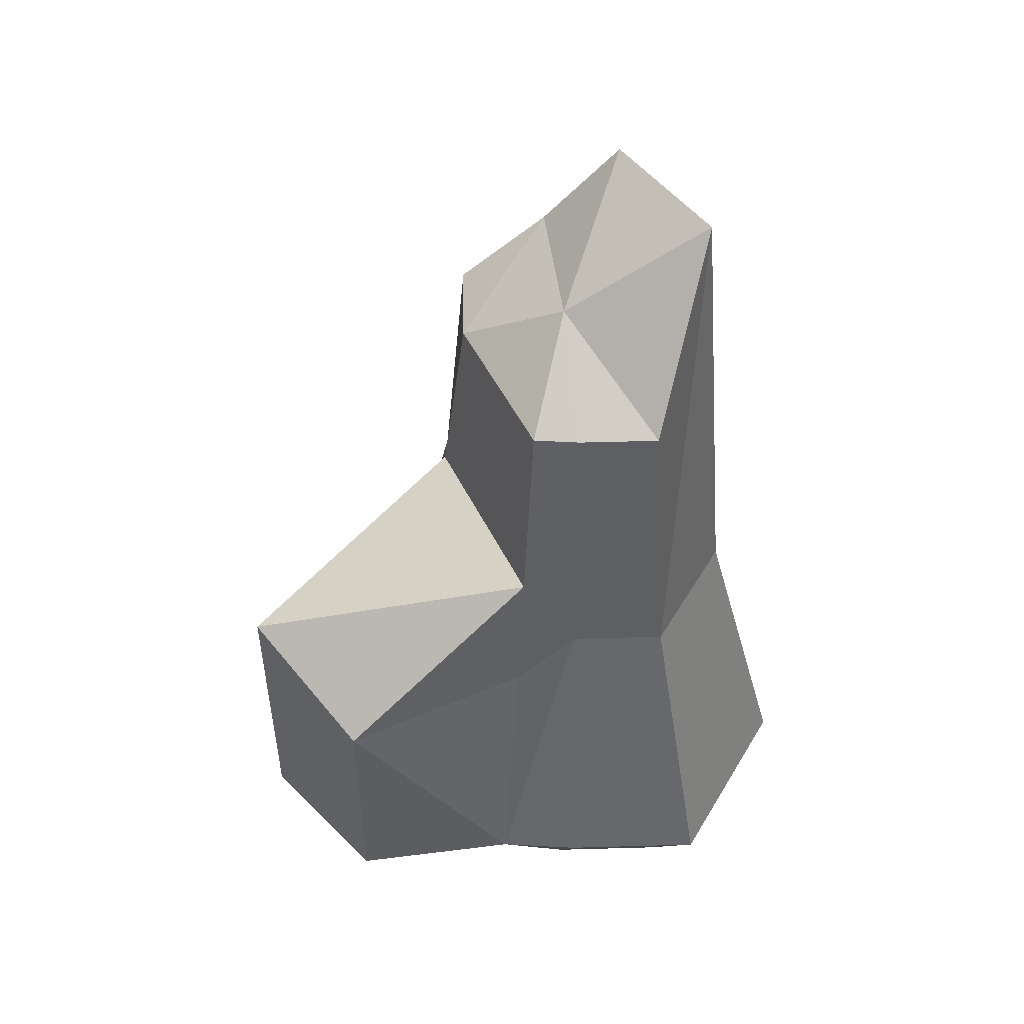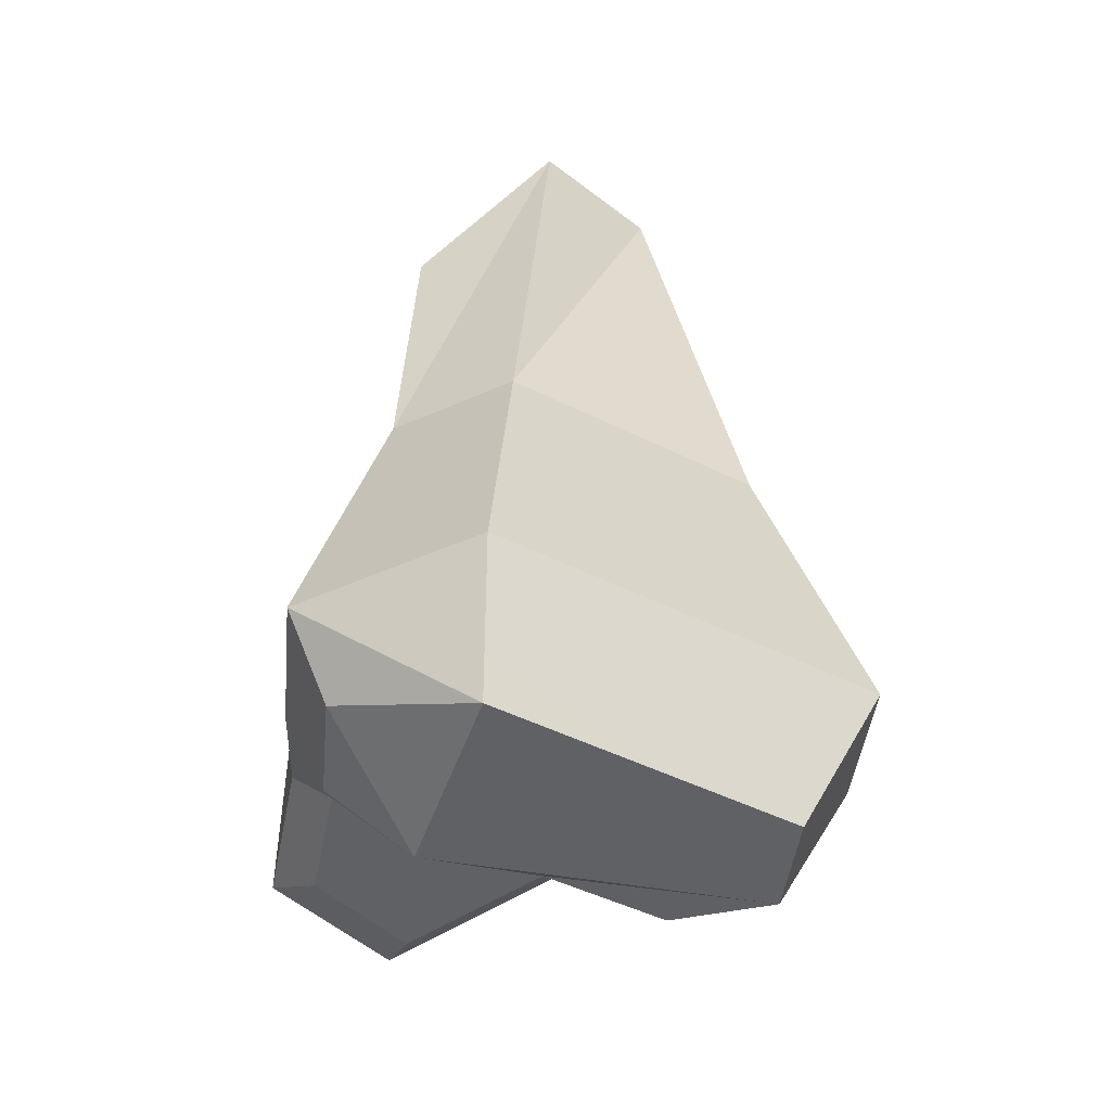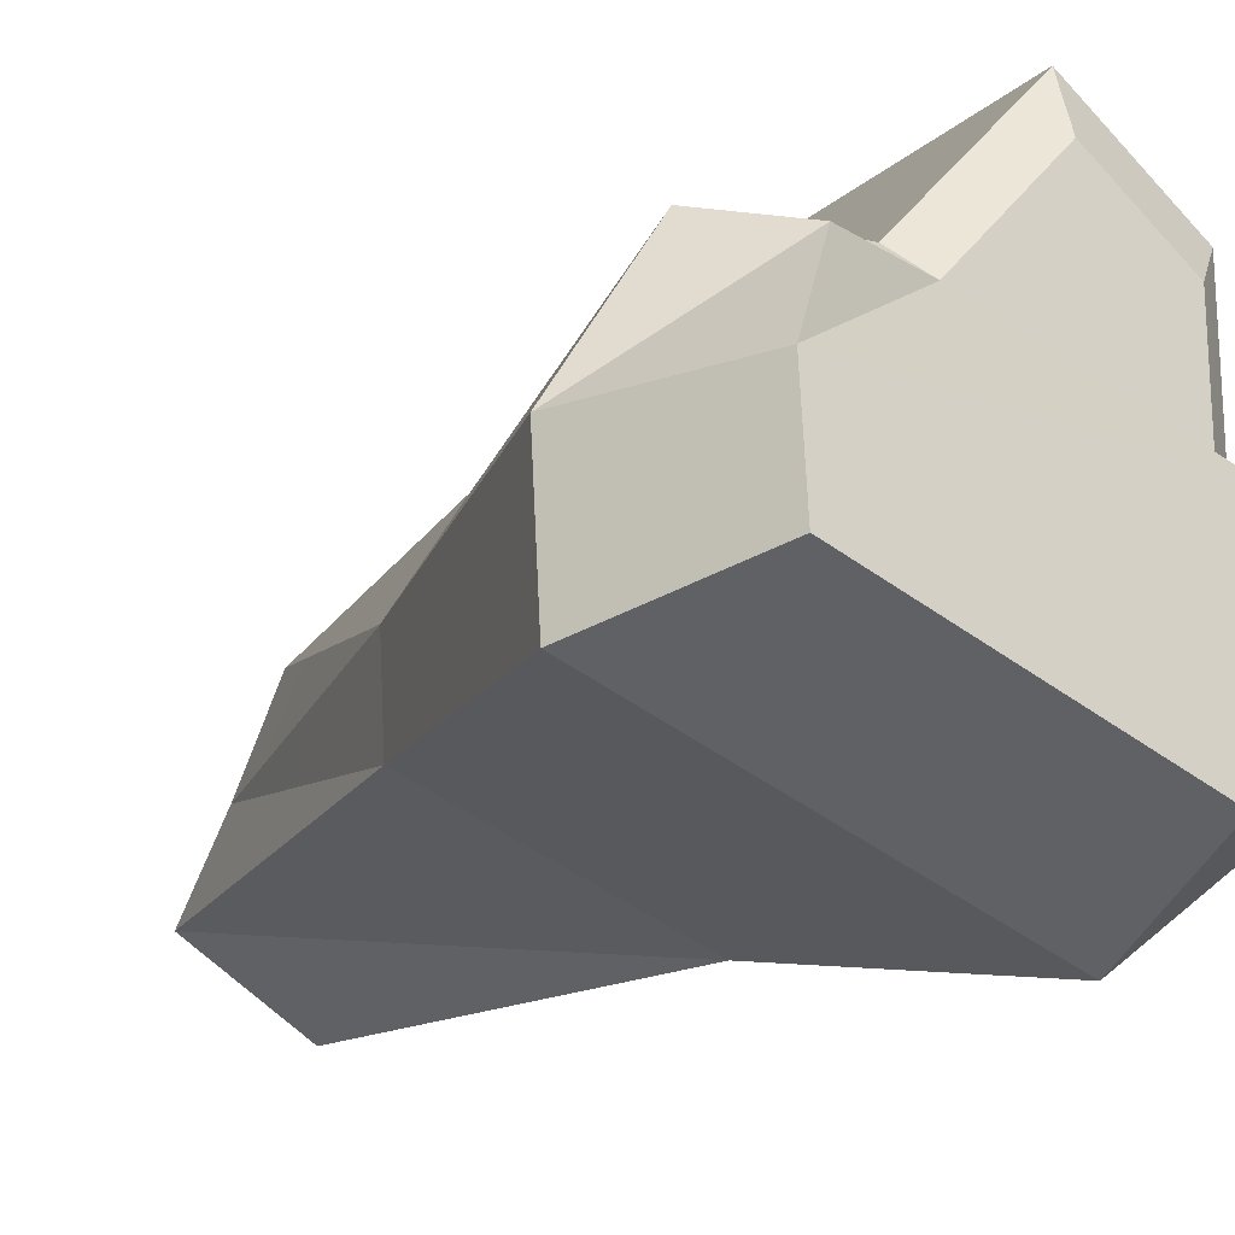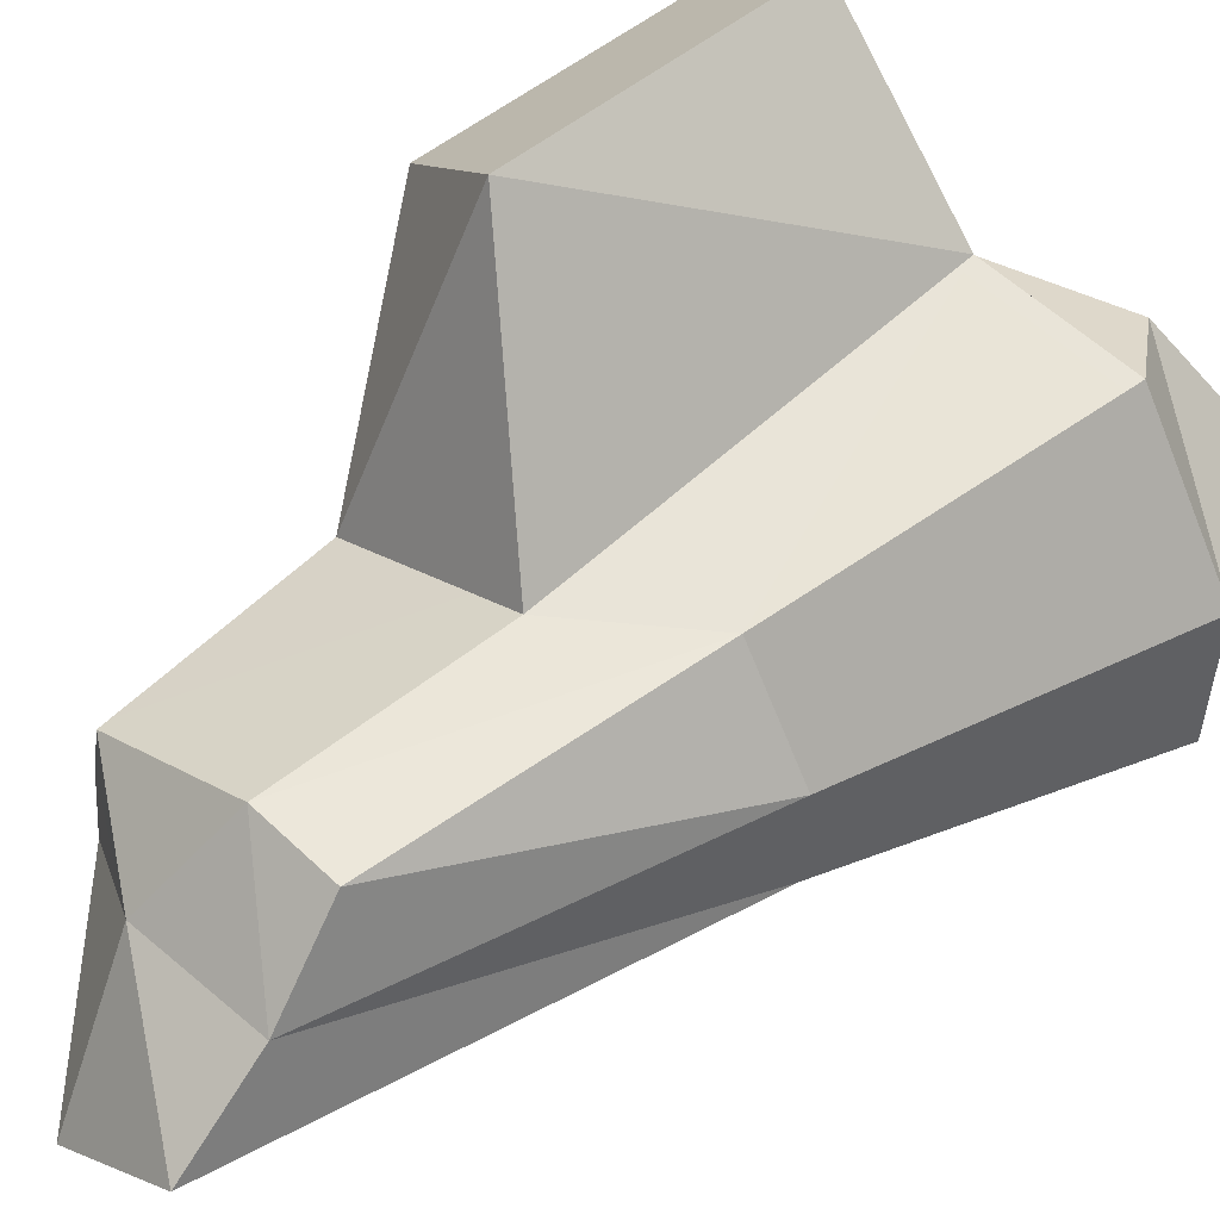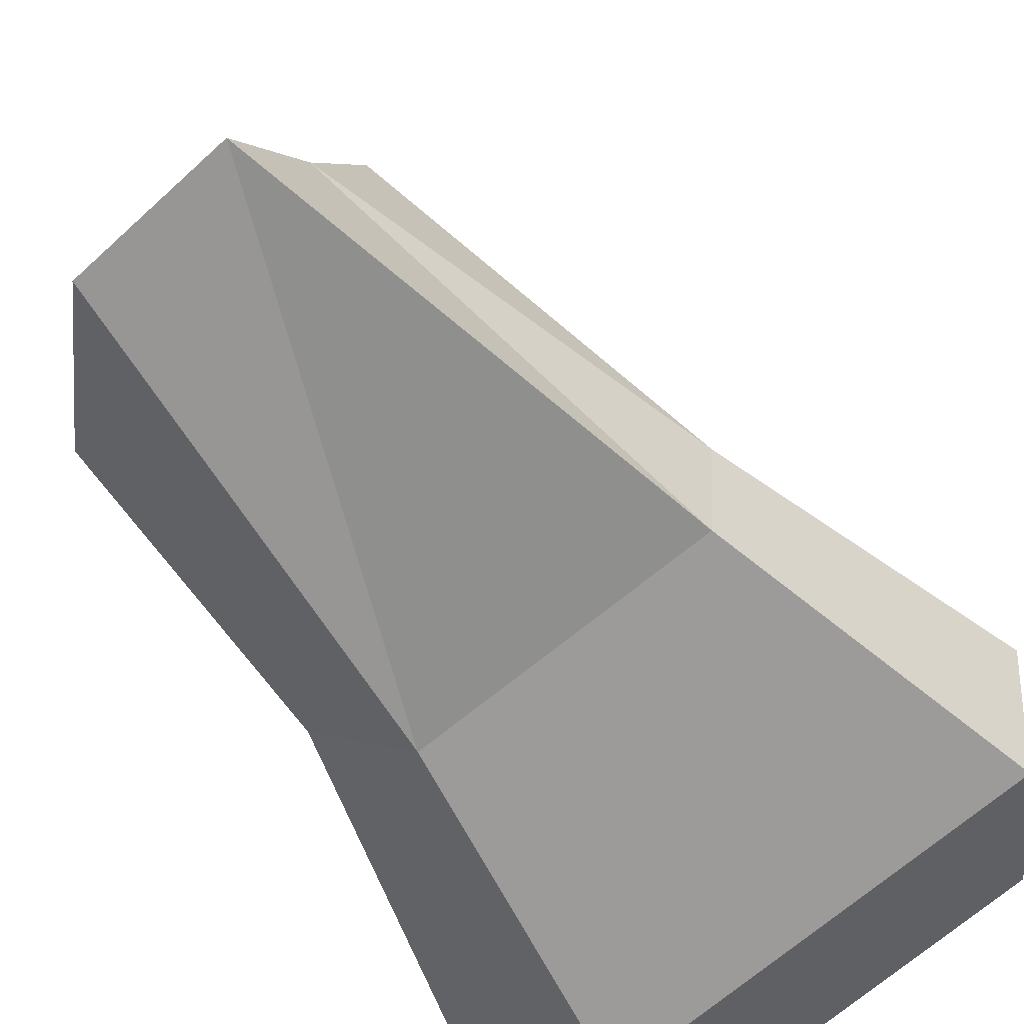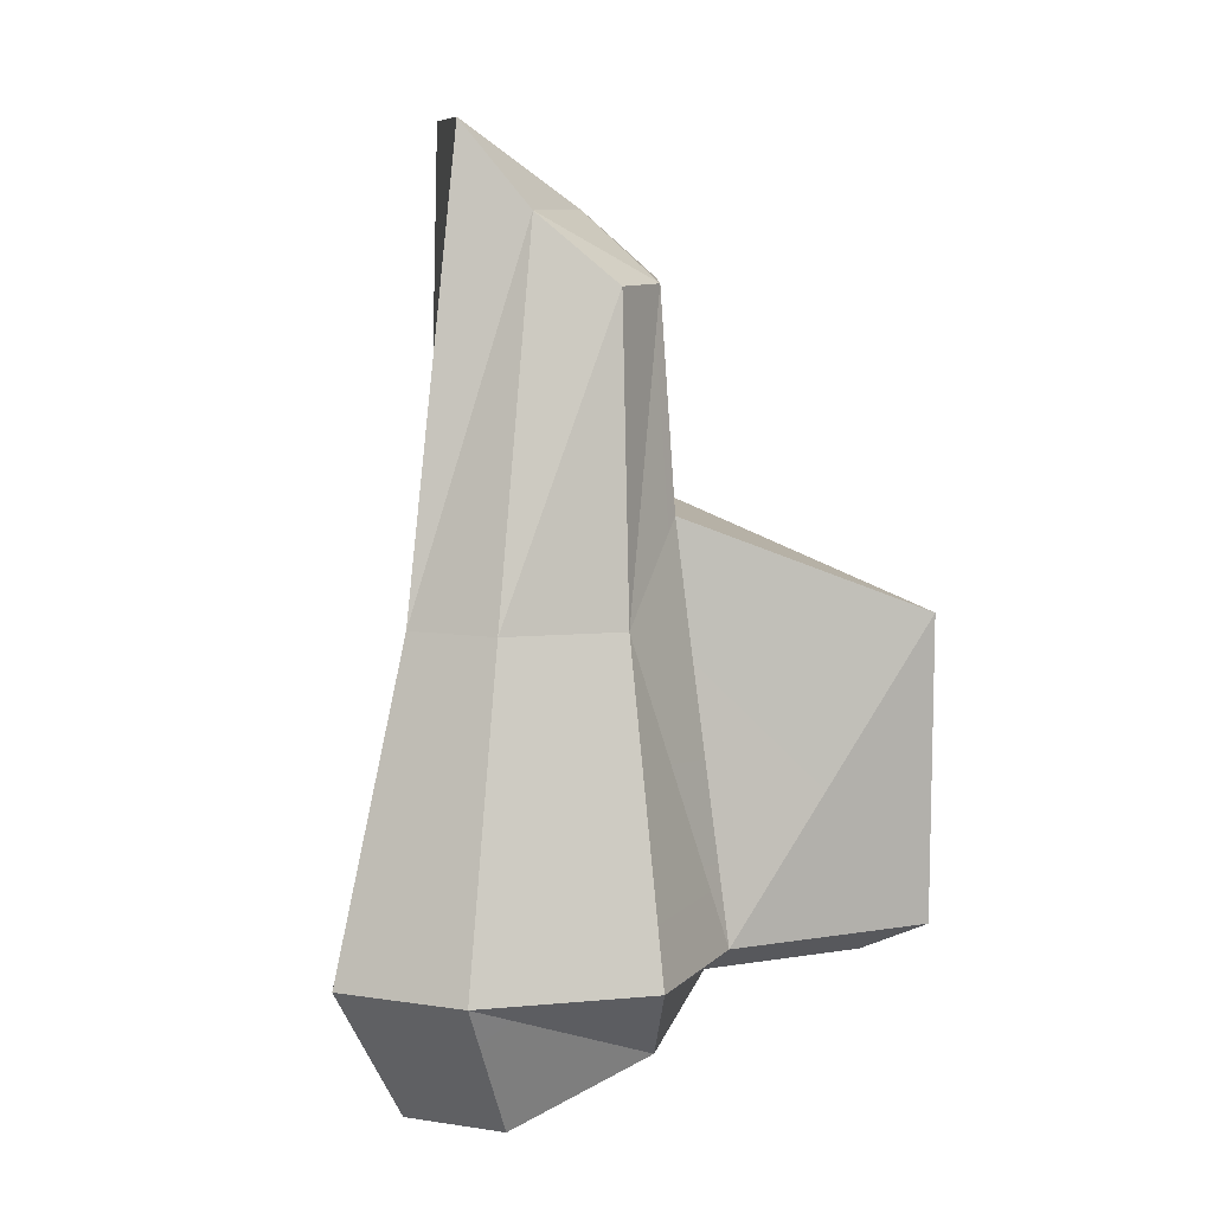
<metadata>
{"format":"obj","ext":"obj","renderer":"f3d","projection":"perspective","resolution":1024,"background":"white","views":[{"elev":51.4,"azim":82.2,"up":"+Y"},{"elev":-48.1,"azim":168.8,"up":"+Y"},{"elev":-20.5,"azim":-34.2,"up":"+Z"},{"elev":45.5,"azim":-135.3,"up":"+Z"},{"elev":-49.9,"azim":-146.3,"up":"+Z"},{"elev":9.4,"azim":-71.7,"up":"+Y"}]}
</metadata>
<code>
v 0.2734 4.196 -0.2207
v 1.035 0.5533 0.1557
v 1.097 0.315 -0.1566
v 1.154 0.315 -0.6985
v -0.6299 0.315 0.4418
v -1.001 -0.006308 -0.1566
v -0.9696 -0.006308 -0.6846
v 0.5379 -0.006308 -1.174
v 0.6671 -0.006308 -0.1566
v -0.03913 0.5533 0.5137
v 1.035 0.5533 0.7997
v 0.5263 0.5533 1.158
v -0.9065 2.297 -0.2163
v -0.5845 2.297 0.3035
v -0.07128 2.771 0.366
v 0.5757 2.264 1.493
v 1.227 2.015 1.034
v 0.862 2.75 0.05496
v 0.9156 2.297 -0.2163
v 0.9653 2.297 -0.6871
v 0.43 2.297 -1.1
v -0.8796 2.297 -0.675
v 0.5757 0.6994 1.493
v -0.1484 0.6994 0.6681
v -0.9049 0.6994 0.576
v -1.38 0.6994 -0.1903
v -1.34 0.6994 -0.8664
v 0.5906 0.6994 -1.493
v 1.38 0.6994 -0.8842
v 1.306 0.6994 -0.1903
v 1.227 0.6994 0.2096
v 1.227 0.6994 1.034
v 0.03249 3.856 0.2554
v 0.7955 3.856 0.001111
v 0.8393 3.856 -0.2207
v 0.88 3.856 -0.6055
v 0.2209 4.621 -0.9431
v -0.392 4.621 -0.5957
v -0.4046 4.196 -0.2207
v -0.3871 3.856 0.2043
v -0.09153 2.211 0.4453
v 0.948 2.039 0.09137
f 33 1 39
f 1 37 38
f 34 35 1
f 1 35 36
f 18 16 17
f 6 9 10
f 7 8 9
f 9 3 2
f 4 3 9
f 12 10 2
f 6 5 26
f 5 10 25
f 10 12 24
f 12 11 23
f 11 2 32
f 2 3 31
f 3 4 30
f 4 8 29
f 8 7 28
f 7 6 27
f 25 14 26
f 41 15 14
f 16 15 41
f 32 17 23
f 31 17 32
f 30 19 31
f 29 20 30
f 28 21 29
f 27 22 28
f 26 13 27
f 15 34 33
f 18 35 34
f 19 36 35
f 20 37 36
f 21 38 37
f 22 39 38
f 13 40 39
f 14 33 40
f 14 24 41
f 24 23 16
f 19 18 42
f 42 18 17
f 18 15 16
f 39 40 33
f 38 39 1
f 1 33 34
f 36 37 1
f 10 5 6
f 9 6 7
f 2 10 9
f 9 8 4
f 2 11 12
f 5 25 26
f 10 24 25
f 12 23 24
f 11 32 23
f 2 31 32
f 3 30 31
f 4 29 30
f 8 28 29
f 7 27 28
f 6 26 27
f 14 13 26
f 17 16 23
f 31 42 17
f 19 42 31
f 20 19 30
f 21 20 29
f 22 21 28
f 13 22 27
f 15 18 34
f 18 19 35
f 19 20 36
f 20 21 37
f 21 22 38
f 22 13 39
f 13 14 40
f 14 15 33
f 14 25 24
f 16 41 24

</code>
